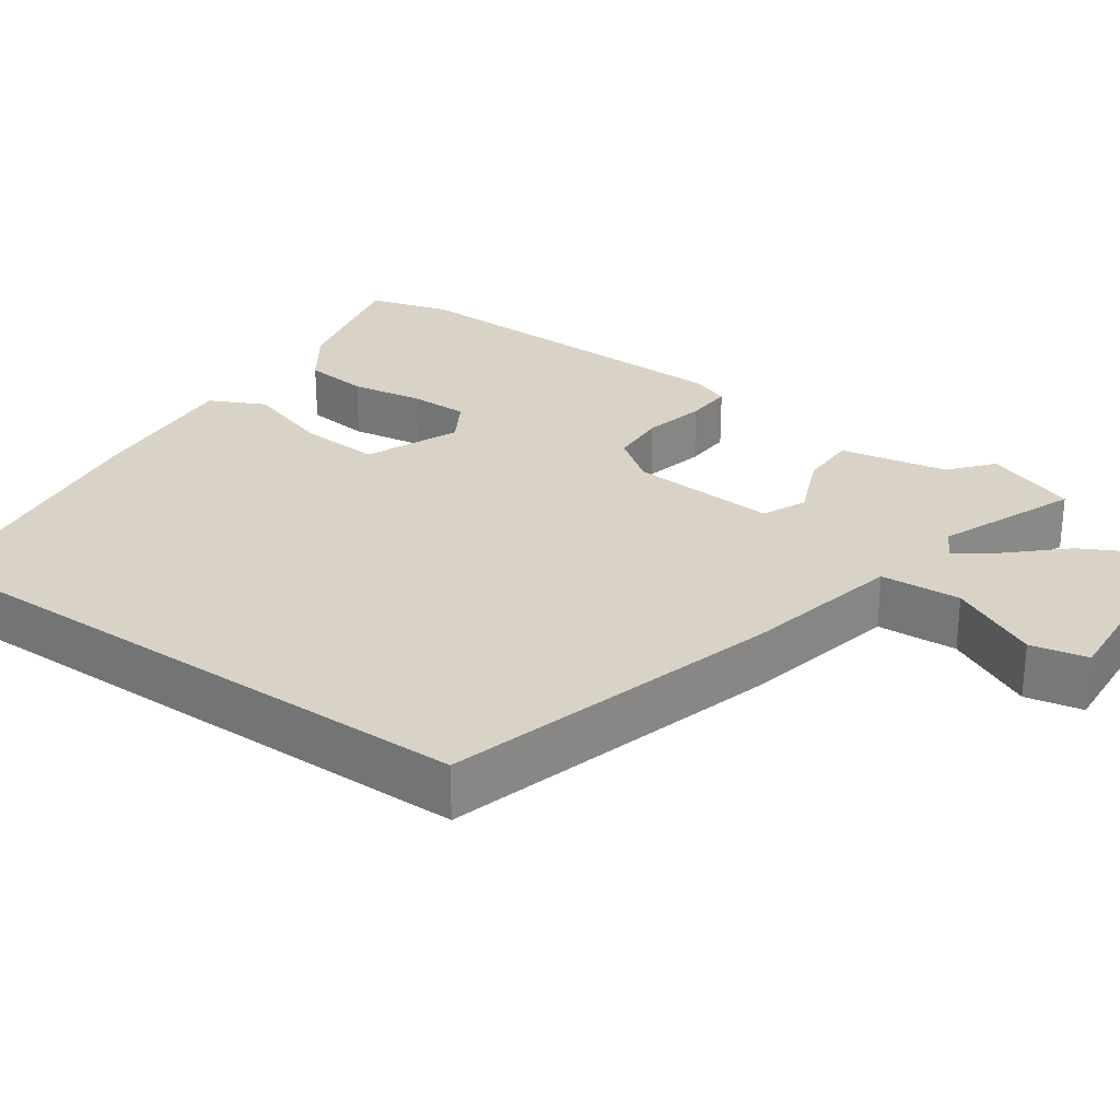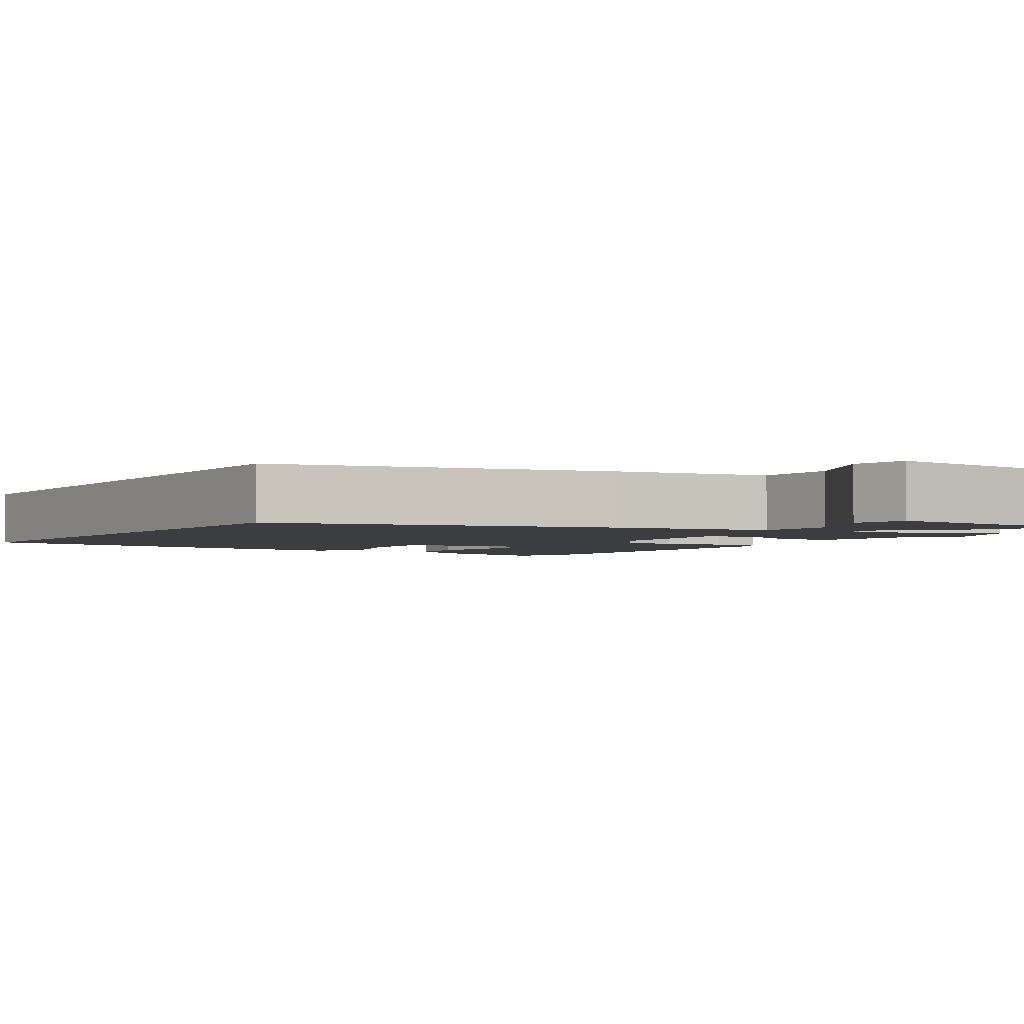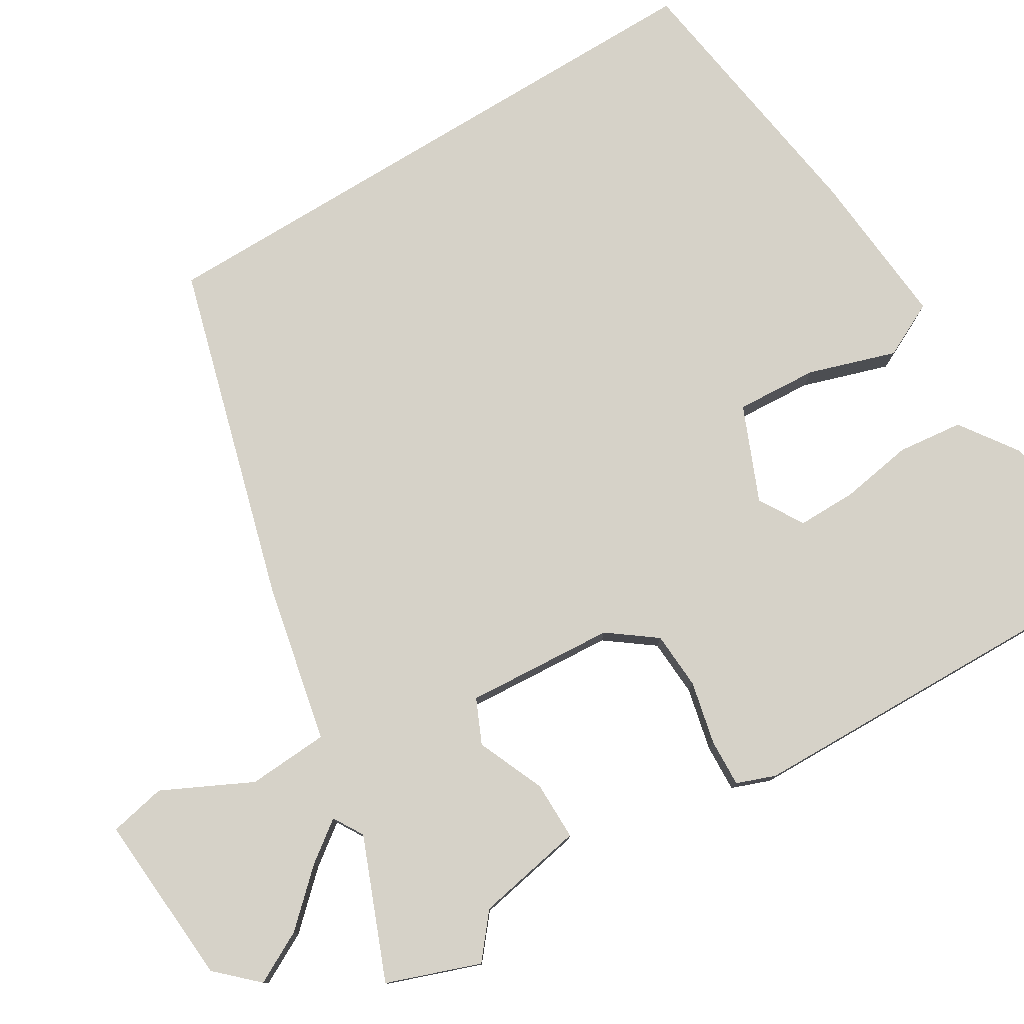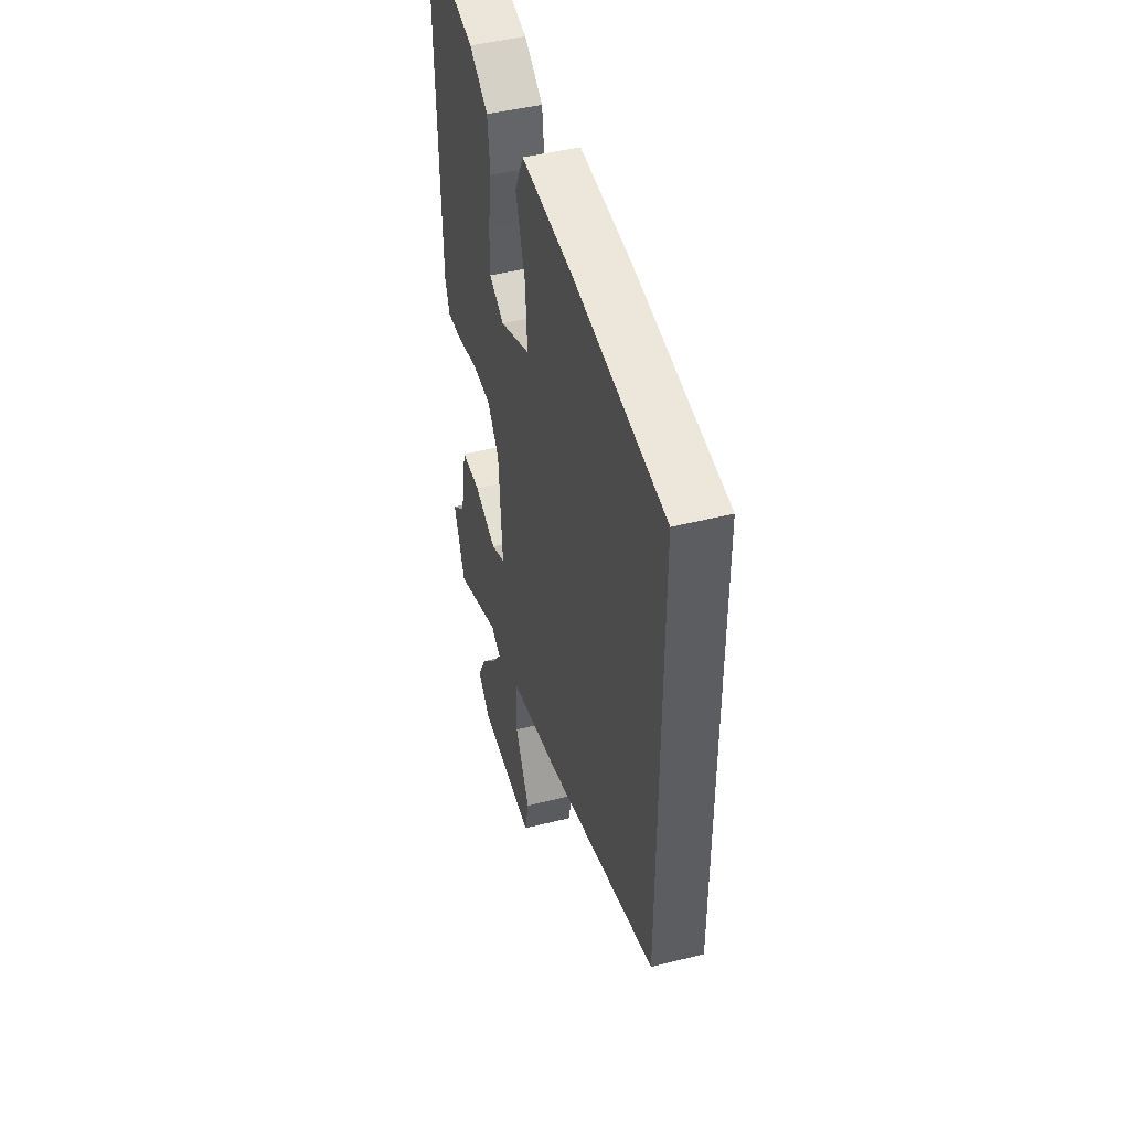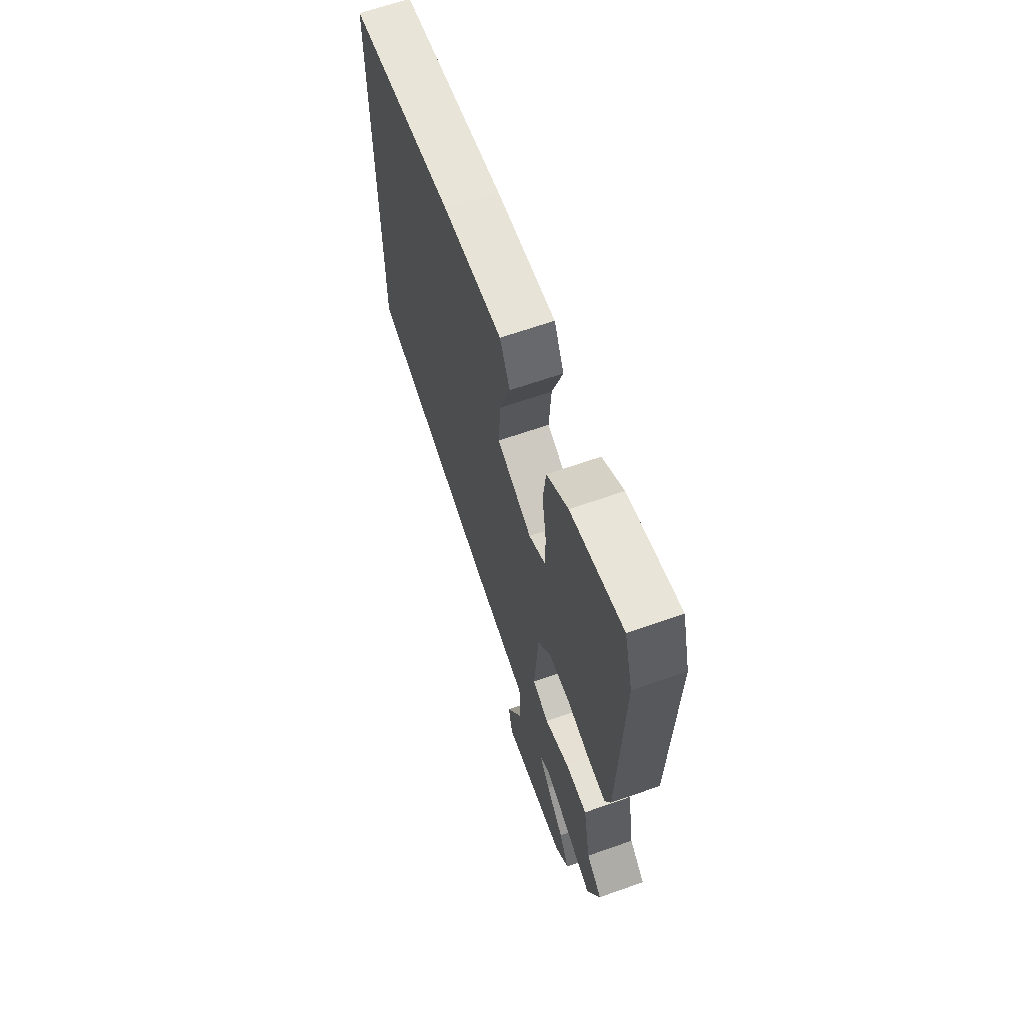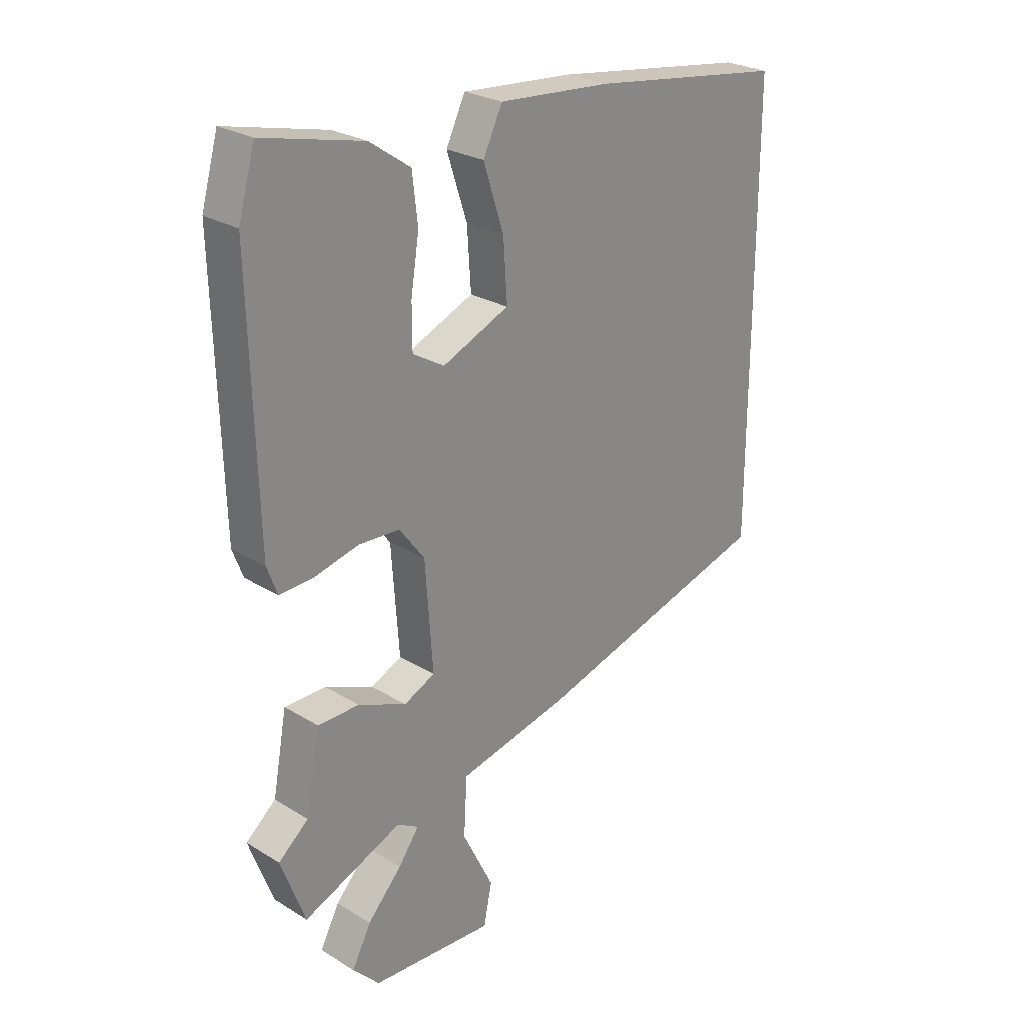
<metadata>
{"format":"obj","ext":"obj","renderer":"f3d","projection":"perspective","resolution":1024,"background":"white","views":[{"elev":27.8,"azim":125.0,"up":"+Y"},{"elev":-2.8,"azim":146.1,"up":"+Y"},{"elev":78.2,"azim":-121.5,"up":"+Y"},{"elev":45.9,"azim":73.8,"up":"+Z"},{"elev":65.1,"azim":-109.5,"up":"+Z"},{"elev":26.1,"azim":-45.9,"up":"+Z"}]}
</metadata>
<code>
v 0.5 0.07 0.446
v 0.5 0.07 -0.335
v 0.063 0.07 -0.46
v -0.142 0.07 -0.505
v -0.148 0.07 -0.61
v -0.091 0.07 -0.725
v -0.106 0.07 -0.799
v -0.331 0.07 -0.784
v -0.38 0.07 -0.733
v -0.345 0.07 -0.666
v -0.282 0.07 -0.598
v -0.244 0.07 -0.546
v -0.283 0.07 -0.523
v -0.464 0.07 -0.597
v -0.508 0.07 -0.477
v -0.453 0.07 -0.431
v -0.427 0.07 -0.29
v -0.351 0.07 -0.29
v -0.263 0.07 -0.327
v -0.206 0.07 -0.301
v -0.22 0.07 -0.108
v -0.266 0.07 -0.047
v -0.341 0.07 -0.043
v -0.422 0.07 -0.062
v -0.484 0.07 -0.065
v -0.503 0.07 -0.015
v -0.515 0.07 0.447
v -0.485 0.07 0.553
v -0.303 0.07 0.51
v -0.229 0.07 0.459
v -0.219 0.07 0.374
v -0.234 0.07 0.28
v -0.234 0.07 0.203
v -0.176 0.07 0.169
v -0.054 0.07 0.221
v -0.061 0.07 0.327
v -0.098 0.07 0.44
v -0.063 0.07 0.512
v 0.142 0.07 0.496
v 0.5 0 0.446
v 0.5 0 -0.335
v 0.063 0 -0.46
v -0.142 0 -0.505
v -0.148 0 -0.61
v -0.091 0 -0.725
v -0.106 0 -0.799
v -0.331 0 -0.784
v -0.38 0 -0.733
v -0.345 0 -0.666
v -0.282 0 -0.598
v -0.244 0 -0.546
v -0.283 0 -0.523
v -0.464 0 -0.597
v -0.508 0 -0.477
v -0.453 0 -0.431
v -0.427 0 -0.29
v -0.351 0 -0.29
v -0.263 0 -0.327
v -0.206 0 -0.301
v -0.22 0 -0.108
v -0.266 0 -0.047
v -0.341 0 -0.043
v -0.422 0 -0.062
v -0.484 0 -0.065
v -0.503 0 -0.015
v -0.515 0 0.447
v -0.485 0 0.553
v -0.303 0 0.51
v -0.229 0 0.459
v -0.219 0 0.374
v -0.234 0 0.28
v -0.234 0 0.203
v -0.176 0 0.169
v -0.054 0 0.221
v -0.061 0 0.327
v -0.098 0 0.44
v -0.063 0 0.512
v 0.142 0 0.496
f 36 37 38 39
f 35 36 39 1
f 34 35 1 2
f 33 34 2 3
f 29 30 31 32
f 29 32 33
f 28 29 33
f 23 24 25 26
f 22 23 26 27
f 21 22 27 28
f 16 17 18 19
f 16 19 20
f 13 14 15 16
f 13 16 20
f 12 13 20
f 8 9 10 11
f 8 11 12
f 5 6 7 8
f 4 5 8 12
f 33 3 4
f 21 28 33
f 20 21 33 4
f 4 12 20
f 78 77 76 75
f 40 78 75 74
f 41 40 74 73
f 42 41 73 72
f 71 70 69 68
f 72 71 68
f 72 68 67
f 65 64 63 62
f 66 65 62 61
f 67 66 61 60
f 58 57 56 55
f 59 58 55
f 55 54 53 52
f 59 55 52
f 59 52 51
f 50 49 48 47
f 51 50 47
f 47 46 45 44
f 51 47 44 43
f 43 42 72
f 72 67 60
f 43 72 60 59
f 59 51 43
f 1 40 41 2
f 2 41 42 3
f 3 42 43 4
f 4 43 44 5
f 5 44 45 6
f 6 45 46 7
f 7 46 47 8
f 8 47 48 9
f 9 48 49 10
f 10 49 50 11
f 11 50 51 12
f 12 51 52 13
f 13 52 53 14
f 14 53 54 15
f 15 54 55 16
f 16 55 56 17
f 17 56 57 18
f 18 57 58 19
f 19 58 59 20
f 20 59 60 21
f 21 60 61 22
f 22 61 62 23
f 23 62 63 24
f 24 63 64 25
f 25 64 65 26
f 26 65 66 27
f 27 66 67 28
f 28 67 68 29
f 29 68 69 30
f 30 69 70 31
f 31 70 71 32
f 32 71 72 33
f 33 72 73 34
f 34 73 74 35
f 35 74 75 36
f 36 75 76 37
f 37 76 77 38
f 38 77 78 39
f 39 78 40 1

</code>
